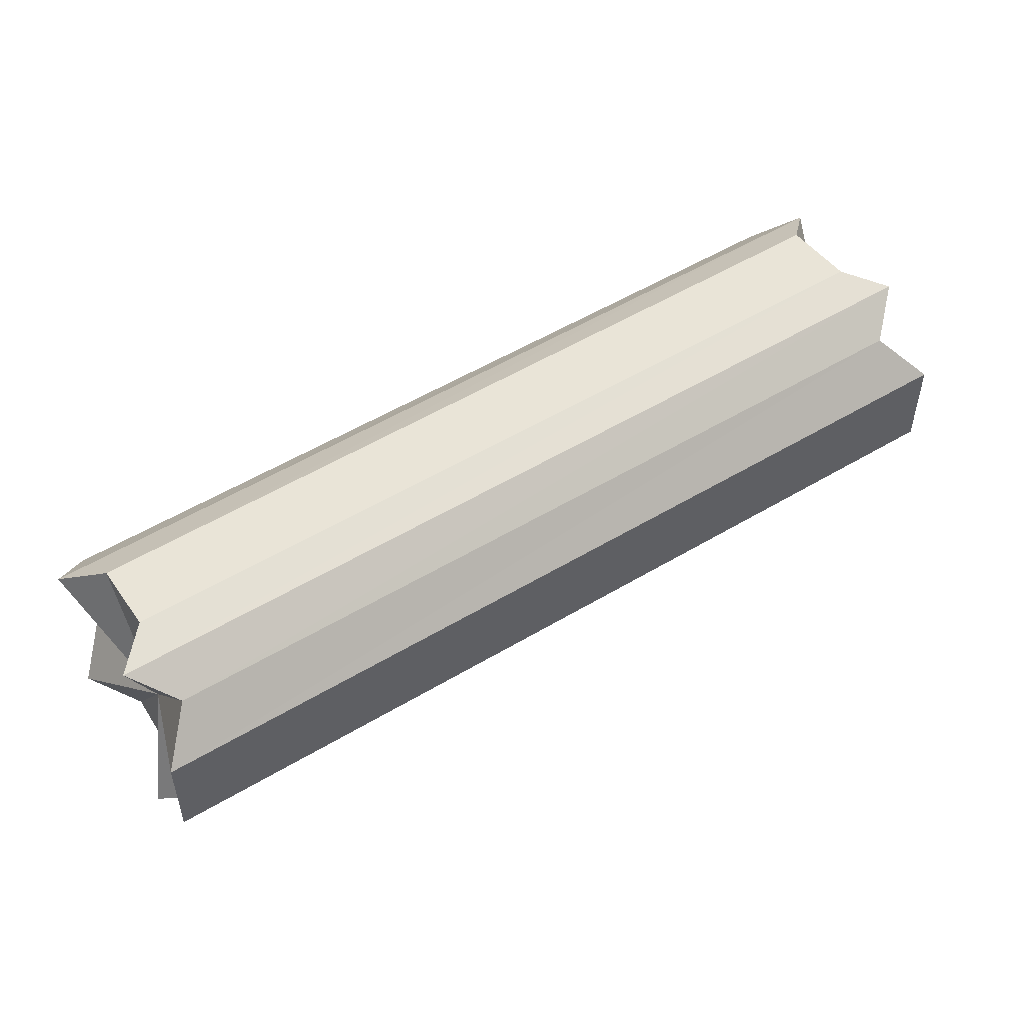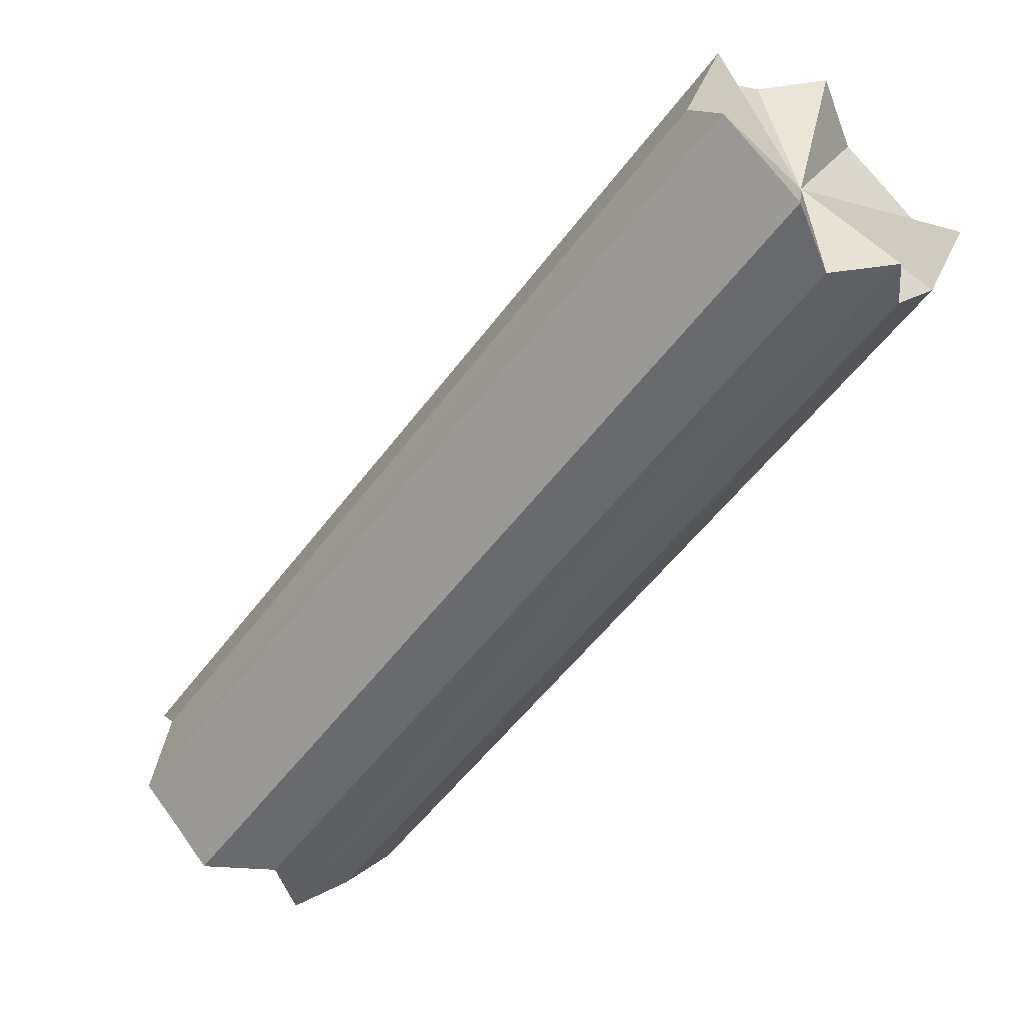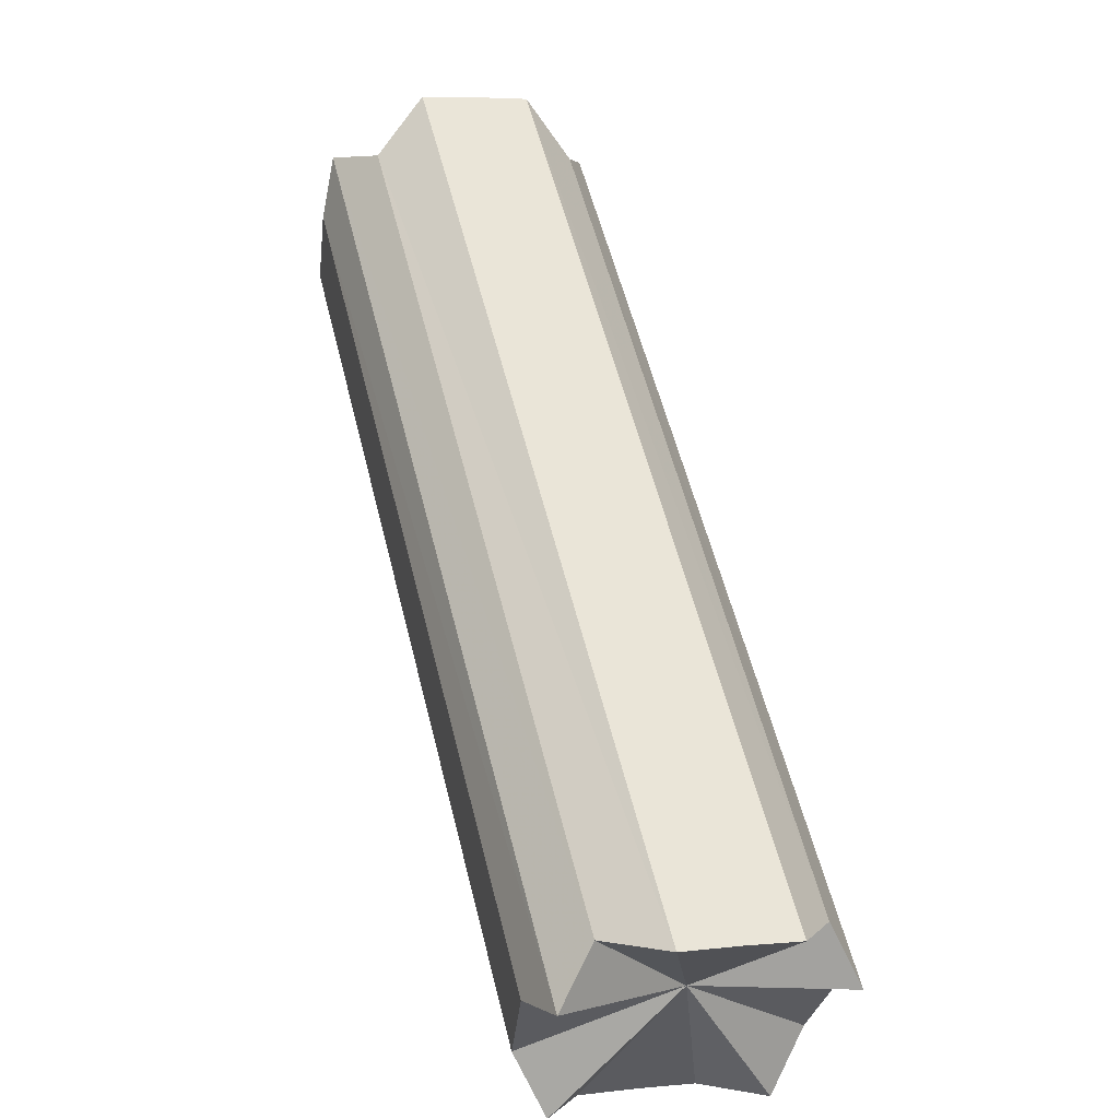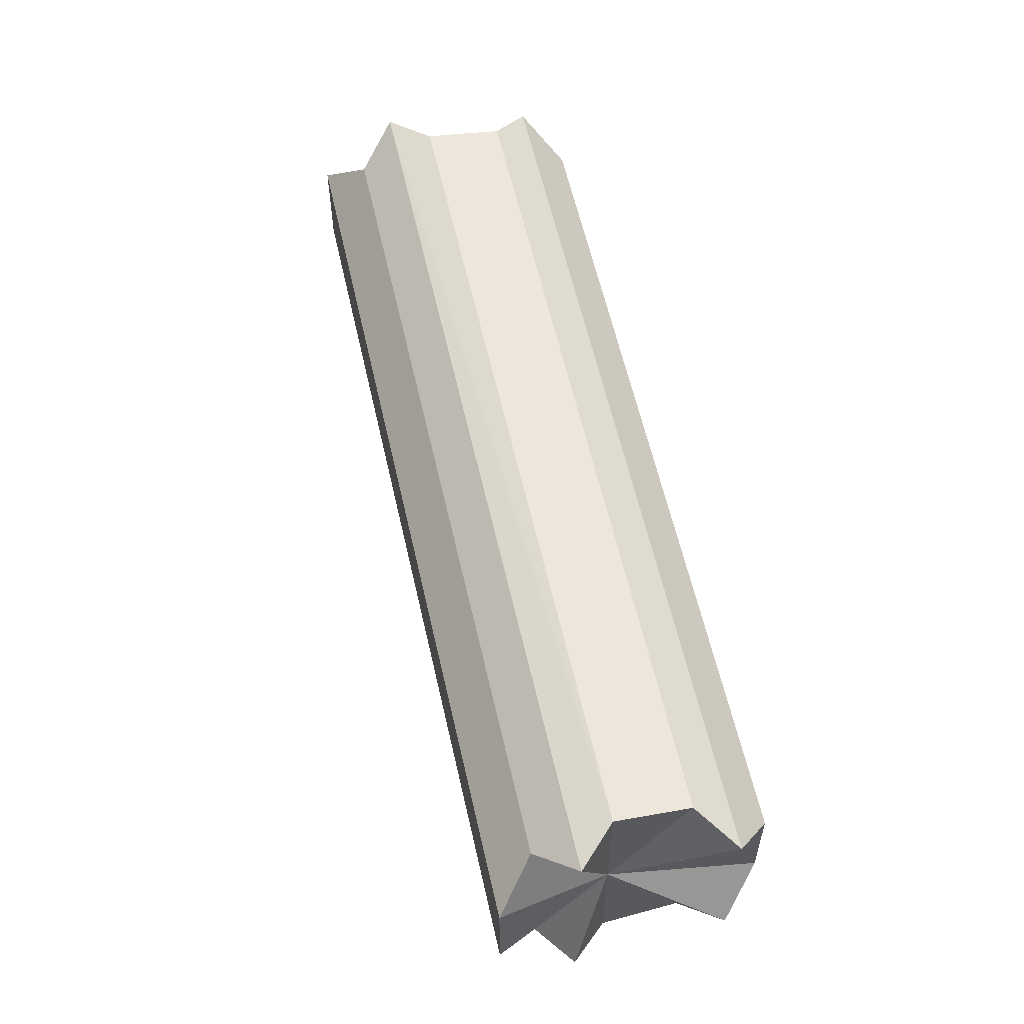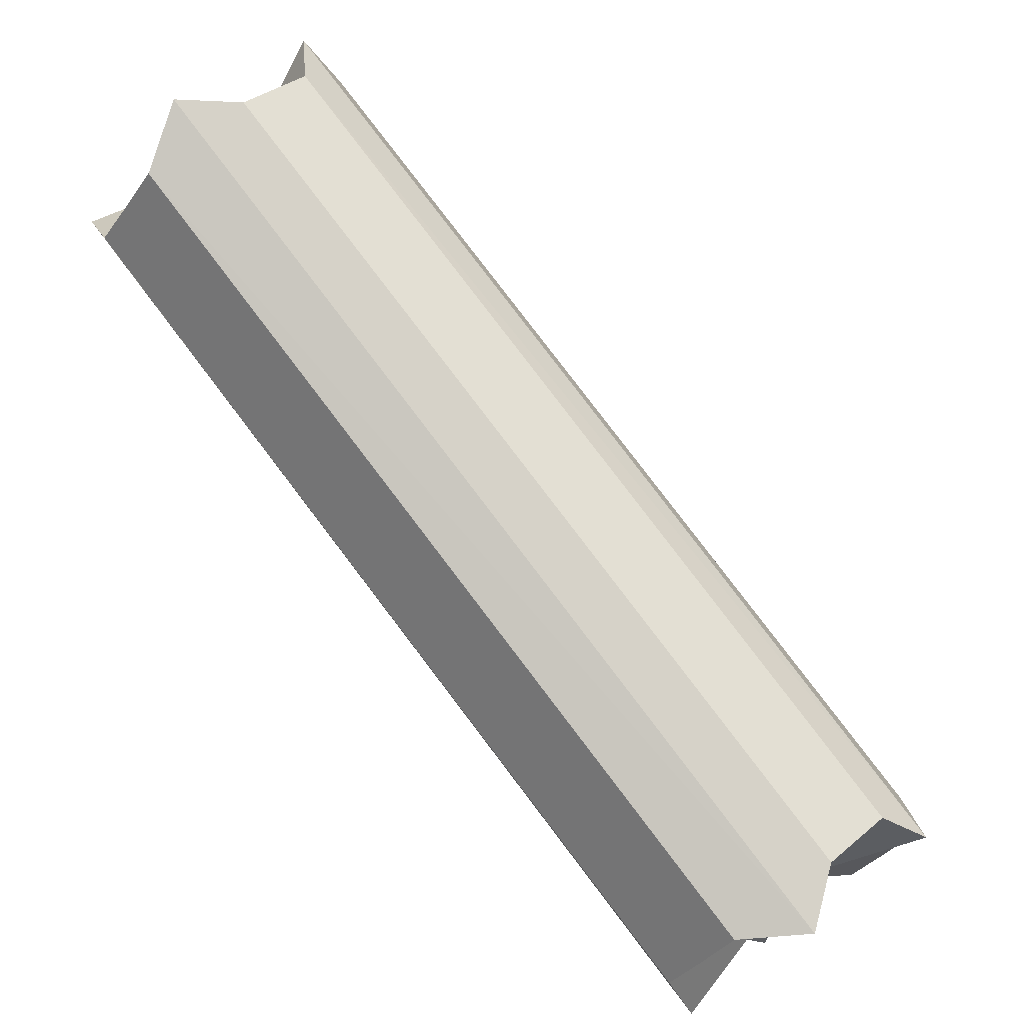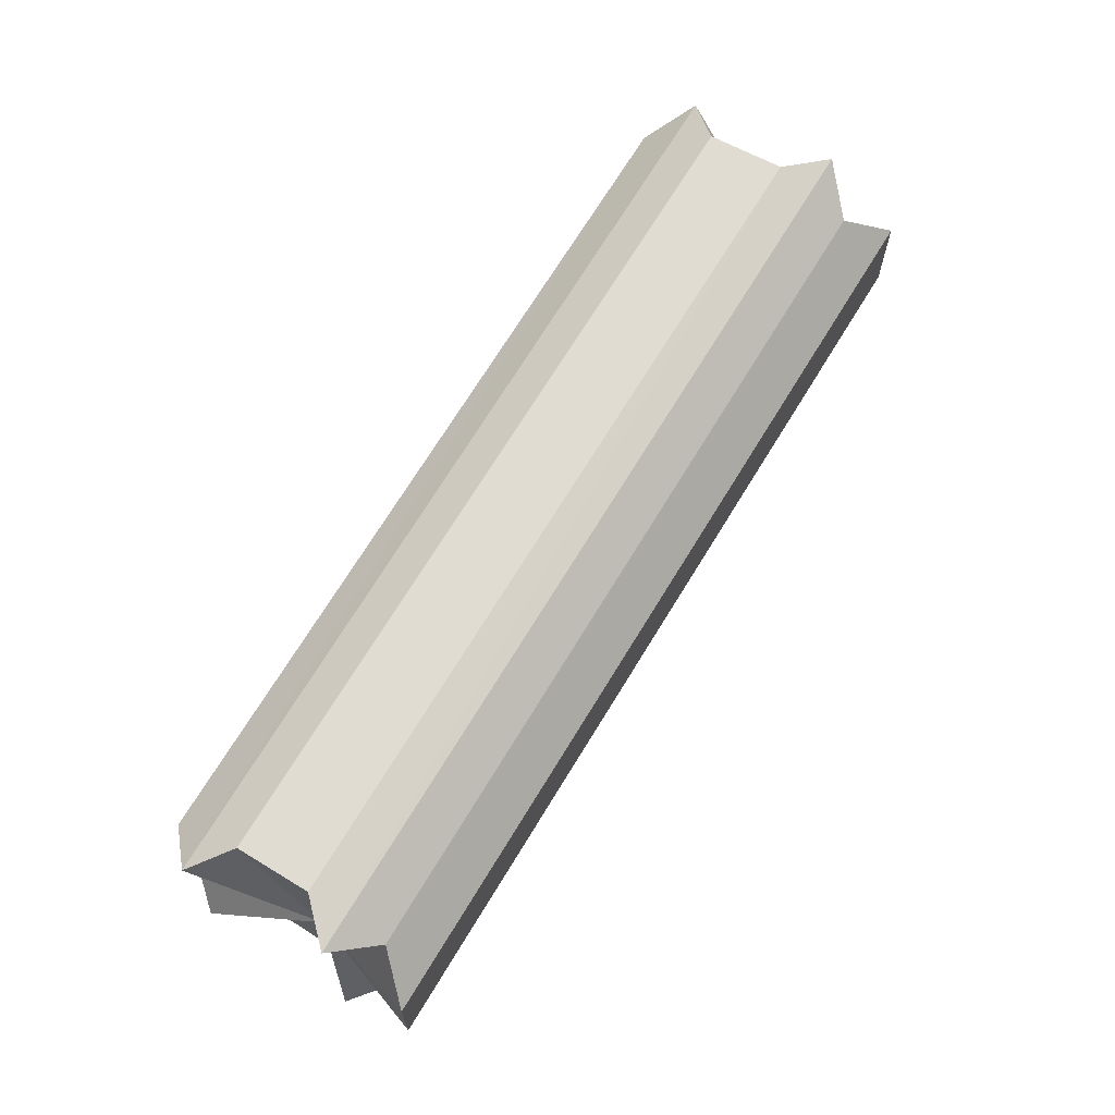
<metadata>
{"format":"obj","ext":"obj","renderer":"f3d","projection":"perspective","resolution":1024,"background":"white","views":[{"elev":53.7,"azim":-167.5,"up":"+Z"},{"elev":68.5,"azim":-35.6,"up":"+Y"},{"elev":4.9,"azim":-108.7,"up":"+Y"},{"elev":58.6,"azim":-57.6,"up":"+Z"},{"elev":-36.0,"azim":149.0,"up":"+Y"},{"elev":69.5,"azim":166.2,"up":"+Z"}]}
</metadata>
<code>
o 11144
v 2234 1862 7.335
v 2234 1862 7.337
v 2234 1863 7.335
v 2234 1862 7.342
v 2234 1863 7.337
v 2234 1862 7.337
v 2234 1863 7.337
v 2234 1862 7.35
v 2234 1863 7.342
v 2234 1862 7.342
v 2234 1863 7.342
v 2234 1862 7.36
v 2234 1863 7.35
v 2234 1862 7.35
v 2234 1863 7.35
v 2234 1862 7.369
v 2234 1863 7.36
v 2234 1862 7.36
v 2234 1863 7.36
v 2234 1862 7.377
v 2234 1863 7.369
v 2234 1862 7.369
v 2234 1863 7.369
v 2234 1862 7.382
v 2234 1863 7.377
v 2234 1862 7.377
v 2234 1863 7.377
v 2234 1862 7.384
v 2234 1863 7.382
v 2234 1862 7.382
v 2234 1863 7.382
v 2234 1863 7.384
v 2234 1863 7.335
v 2234 1862 7.337
v 2234 1863 7.337
v 2234 1862 7.342
v 2234 1863 7.342
v 2234 1863 7.337
v 2234 1862 7.335
v 2234 1863 7.342
v 2234 1862 7.337
v 2234 1862 7.35
v 2234 1863 7.35
v 2234 1863 7.35
v 2234 1862 7.342
v 2234 1863 7.36
v 2234 1862 7.35
v 2234 1862 7.36
v 2234 1863 7.36
v 2234 1863 7.369
v 2234 1862 7.36
v 2234 1863 7.377
v 2234 1862 7.369
v 2234 1862 7.369
v 2234 1863 7.369
v 2234 1863 7.382
v 2234 1862 7.377
v 2234 1863 7.384
v 2234 1862 7.382
v 2234 1862 7.377
v 2234 1863 7.377
v 2234 1863 7.382
v 2234 1862 7.384
v 2234 1862 7.382
v 2234 1862 7.36
v 2234 1862 7.337
v 2234 1862 7.335
v 2234 1862 7.342
v 2234 1862 7.337
v 2234 1862 7.35
v 2234 1862 7.342
v 2234 1862 7.36
v 2234 1862 7.35
v 2234 1862 7.369
v 2234 1862 7.36
v 2234 1862 7.377
v 2234 1862 7.369
v 2234 1862 7.382
v 2234 1862 7.377
v 2234 1862 7.384
v 2234 1862 7.382
v 2234 1863 7.36
v 2234 1863 7.335
v 2234 1863 7.337
v 2234 1863 7.337
v 2234 1863 7.342
v 2234 1863 7.342
v 2234 1863 7.35
v 2234 1863 7.35
v 2234 1863 7.36
v 2234 1863 7.36
v 2234 1863 7.369
v 2234 1863 7.369
v 2234 1863 7.377
v 2234 1863 7.377
v 2234 1863 7.382
v 2234 1863 7.382
v 2234 1863 7.384
f 1 2 3
f 2 4 5
f 6 1 7
f 4 8 9
f 10 6 11
f 8 12 13
f 14 10 15
f 12 16 17
f 18 14 19
f 16 20 21
f 22 18 23
f 20 24 25
f 26 22 27
f 24 28 29
f 30 26 31
f 28 30 32
f 33 34 35
f 35 36 37
f 38 39 33
f 40 41 38
f 37 42 43
f 44 45 40
f 46 47 44
f 43 48 49
f 50 51 46
f 52 53 50
f 49 54 55
f 56 57 52
f 58 59 56
f 55 60 61
f 62 63 58
f 61 64 62
f 65 66 67
f 65 68 66
f 65 67 69
f 65 70 68
f 65 69 71
f 65 72 70
f 65 71 73
f 65 74 72
f 65 73 75
f 65 76 74
f 65 75 77
f 65 78 76
f 65 77 79
f 65 80 78
f 65 79 81
f 65 81 80
f 82 83 84
f 82 85 83
f 82 84 86
f 82 87 85
f 82 86 88
f 82 89 87
f 82 88 90
f 82 91 89
f 82 90 92
f 82 93 91
f 82 92 94
f 82 95 93
f 82 94 96
f 82 97 95
f 82 96 98
f 82 98 97

</code>
